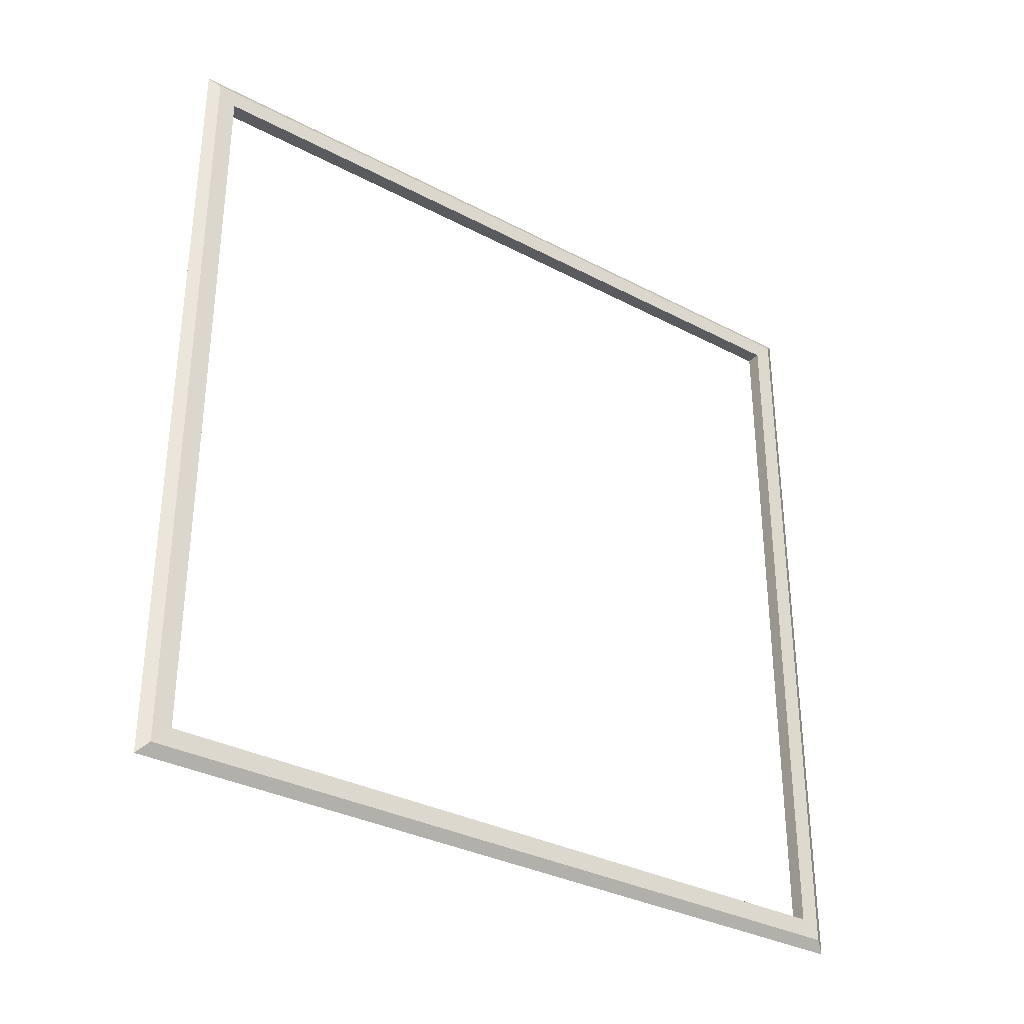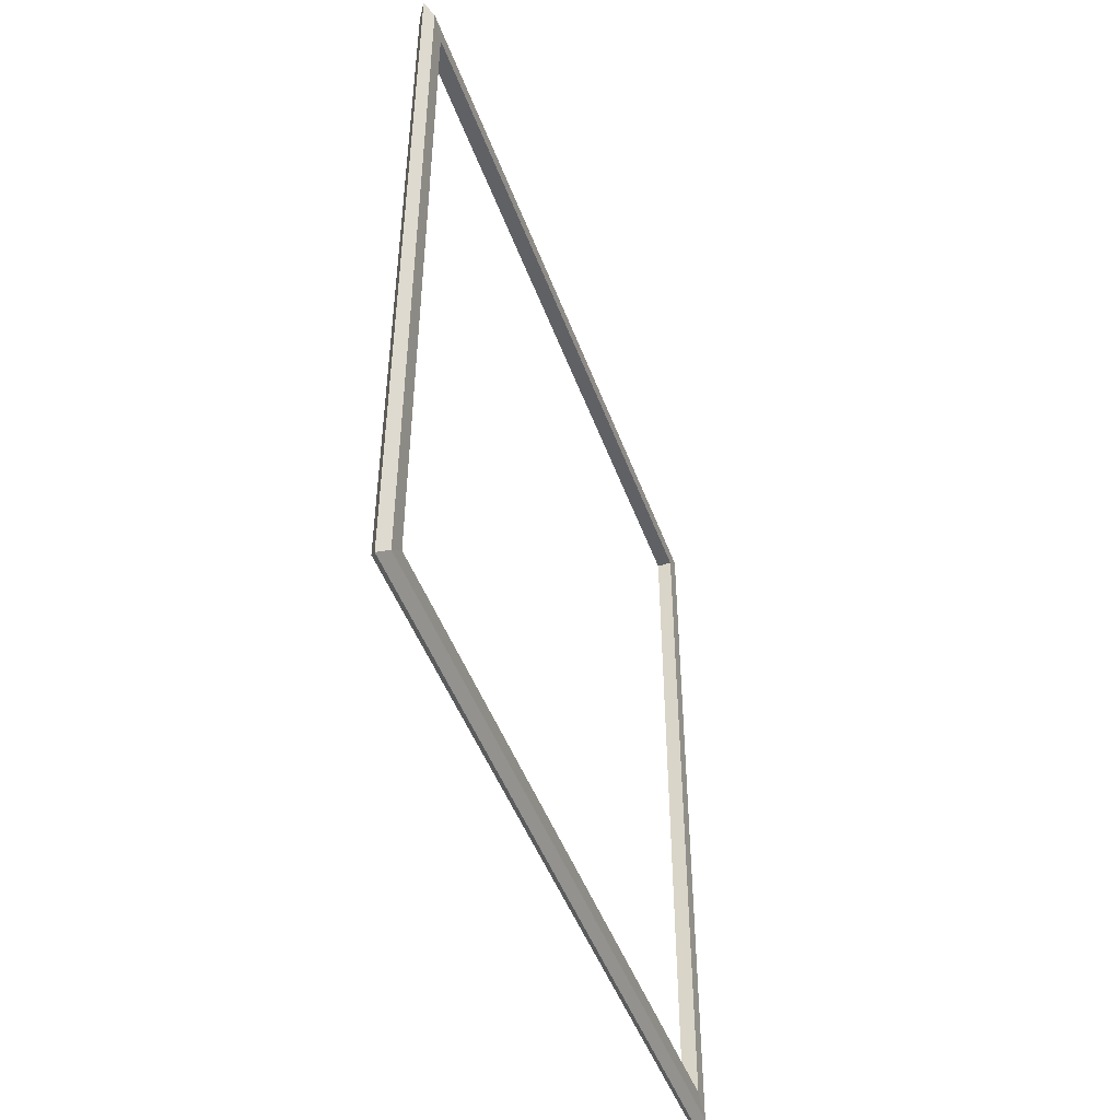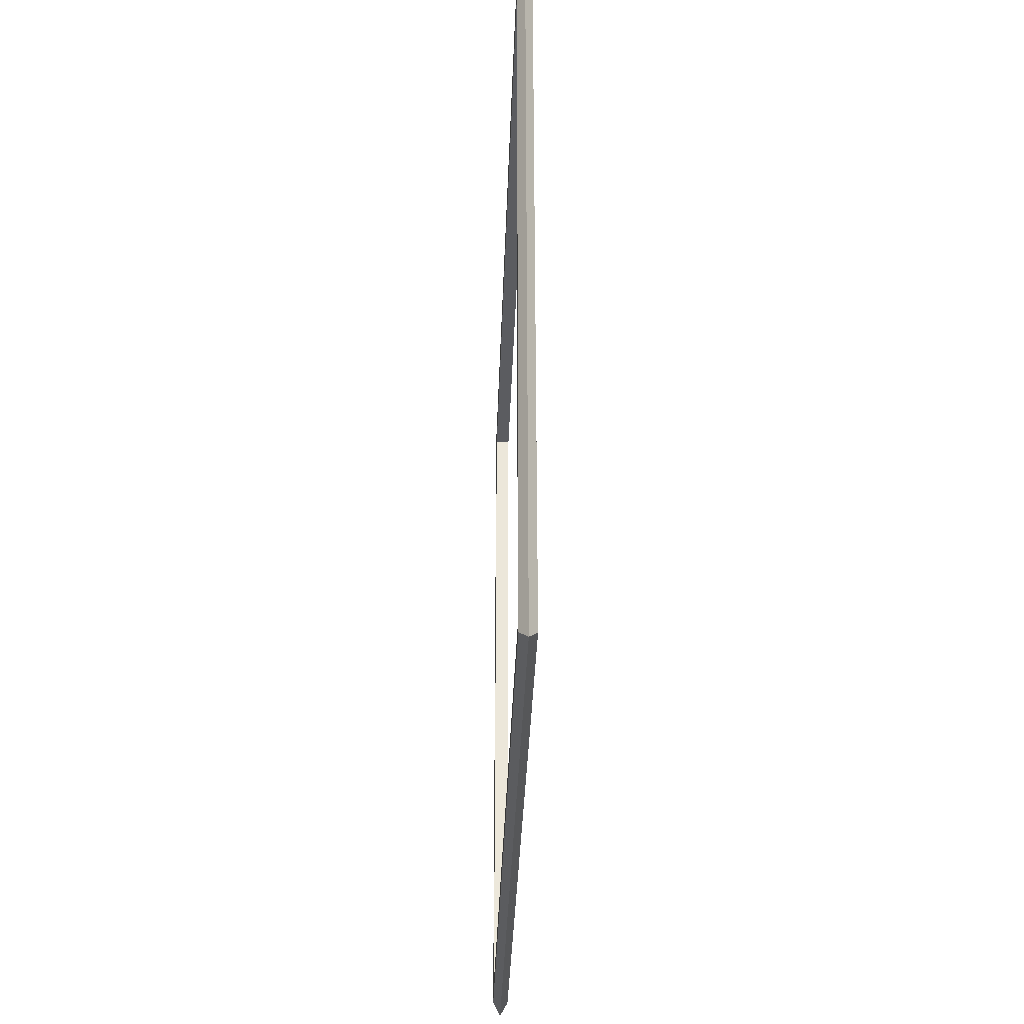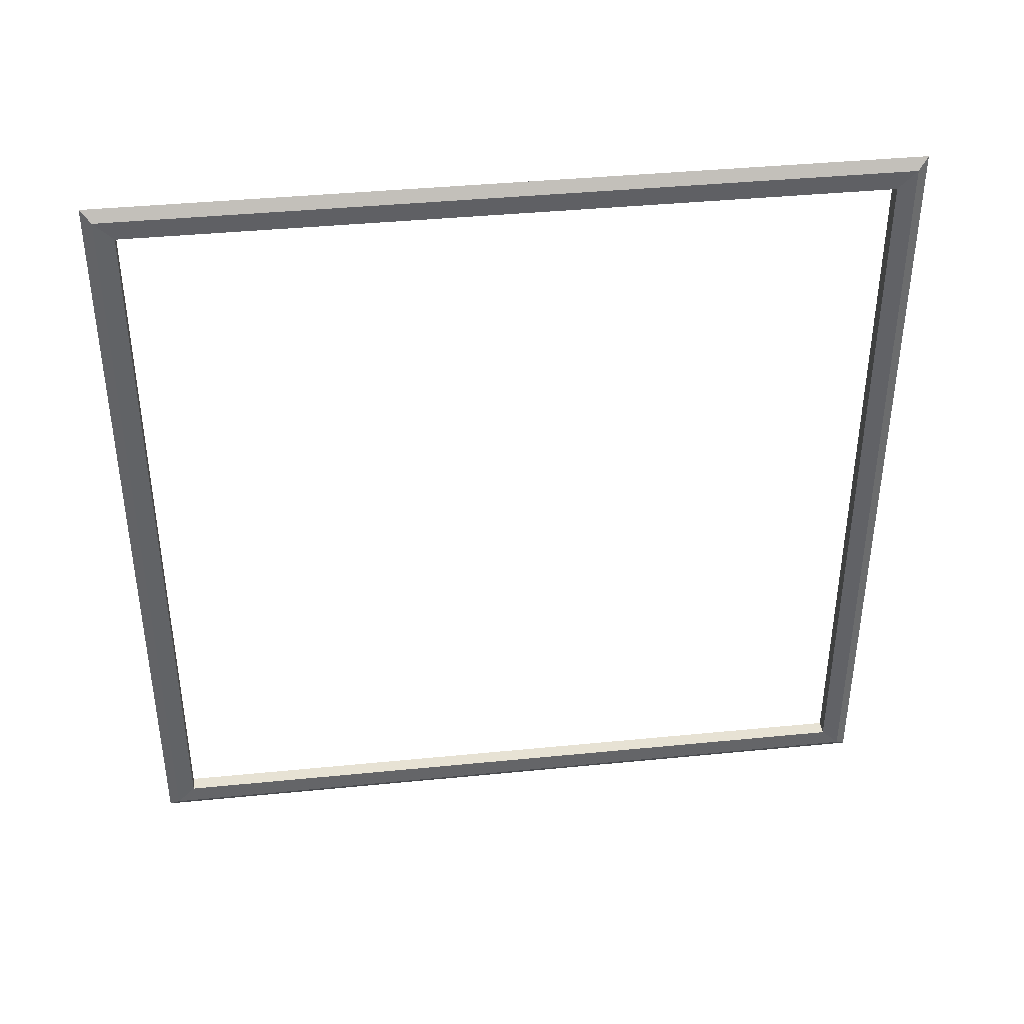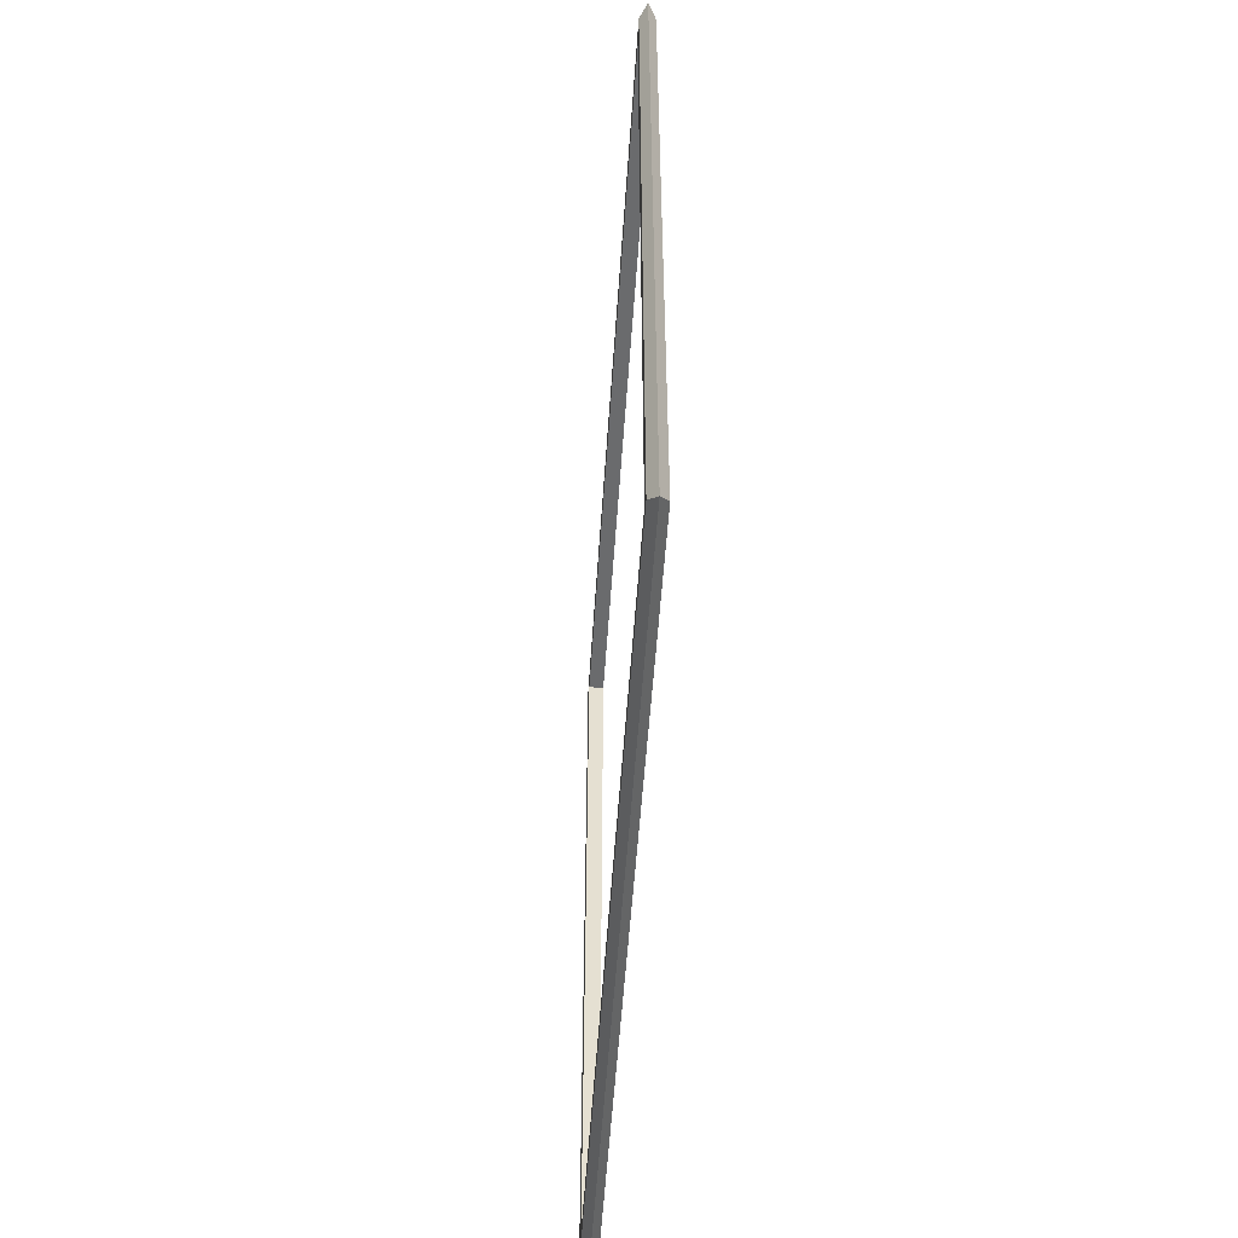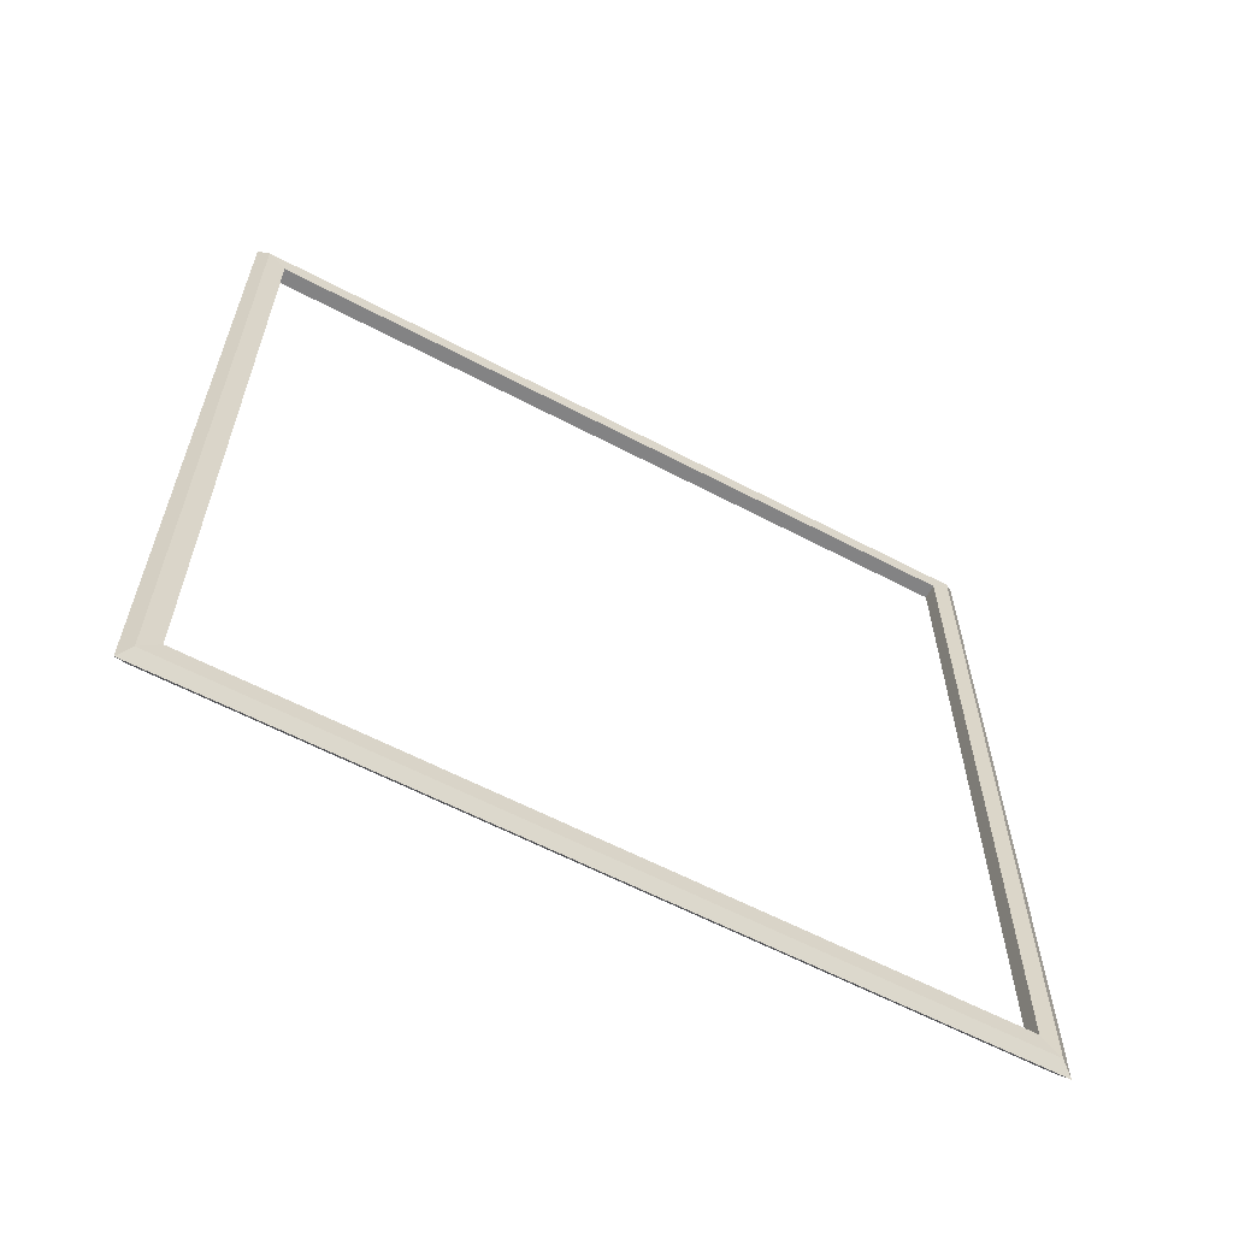
<metadata>
{"format":"obj","ext":"obj","renderer":"f3d","projection":"perspective","resolution":1024,"background":"white","views":[{"elev":-33.2,"azim":-125.9,"up":"+Y"},{"elev":-47.3,"azim":-160.4,"up":"+Y"},{"elev":-35.0,"azim":178.1,"up":"+Y"},{"elev":39.7,"azim":83.0,"up":"+Y"},{"elev":-53.2,"azim":-3.8,"up":"+Z"},{"elev":-61.1,"azim":-118.2,"up":"+Y"}]}
</metadata>
<code>
g Ring
v -0.09832 4.78 4.78
v 0.09832 4.78 4.78
v 0.09832 4.78 -4.78
v -0.09832 4.78 -4.78
v -0.09832 -4.78 4.78
v 0.09832 -4.78 4.78
v 0.09832 4.78 4.78
v -0.09832 4.78 4.78
v -0 5.159 5.159
v -0 5.159 -5.159
v 0.1017 5.02 -5.02
v 0.1017 5.02 5.02
v -0 -5.159 -5.159
v 0.1017 -5.02 -5.02
v 0.1017 5.02 -5.02
v -0 5.159 -5.159
v -0 -5.159 5.159
v -0 5.159 5.159
v 0.1017 5.02 5.02
v 0.1017 -5.02 5.02
v -0 -5.159 5.159
v 0.1017 -5.02 5.02
v 0.1017 -5.02 -5.02
v -0 -5.159 -5.159
v -0.09832 -4.78 4.78
v -0.09832 -4.78 -4.78
v 0.09832 -4.78 -4.78
v 0.09832 -4.78 4.78
v -0.09832 -4.78 -4.78
v -0.09832 4.78 -4.78
v 0.09832 4.78 -4.78
v 0.09832 -4.78 -4.78
v 0.1017 -5.02 -5.02
v 0.09832 -4.78 -4.78
v 0.09832 4.78 -4.78
v 0.1017 5.02 -5.02
v 0.1017 5.02 5.02
v 0.1017 5.02 -5.02
v 0.09832 4.78 -4.78
v 0.09832 4.78 4.78
v 0.1017 -5.02 5.02
v 0.1017 5.02 5.02
v 0.09832 4.78 4.78
v 0.09832 -4.78 4.78
v 0.1017 -5.02 5.02
v 0.09832 -4.78 4.78
v 0.09832 -4.78 -4.78
v 0.1017 -5.02 -5.02
v -0.1017 -5.02 -5.02
v -0.1017 5.02 -5.02
v -0.09832 4.78 -4.78
v -0.09832 -4.78 -4.78
v -0.1017 -5.02 5.02
v -0.1017 -5.02 -5.02
v -0.09832 -4.78 -4.78
v -0.09832 -4.78 4.78
v -0.1017 -5.02 5.02
v -0.09832 -4.78 4.78
v -0.09832 4.78 4.78
v -0.1017 5.02 5.02
v -0.1017 5.02 5.02
v -0.09832 4.78 4.78
v -0.09832 4.78 -4.78
v -0.1017 5.02 -5.02
v -0.1017 -5.02 5.02
v -0 -5.159 5.159
v -0 -5.159 -5.159
v -0.1017 -5.02 -5.02
v -0.1017 -5.02 5.02
v -0.1017 5.02 5.02
v -0 5.159 5.159
v -0 -5.159 5.159
v -0.1017 -5.02 -5.02
v -0 -5.159 -5.159
v -0 5.159 -5.159
v -0.1017 5.02 -5.02
v -0.1017 5.02 5.02
v -0.1017 5.02 -5.02
v -0 5.159 -5.159
v -0 5.159 5.159
g Ring_0
f -78 -79 -80
f -77 -78 -80
f -74 -75 -76
f -73 -74 -76
f -70 -71 -72
f -69 -70 -72
f -66 -67 -68
f -65 -66 -68
f -62 -63 -64
f -61 -62 -64
f -58 -59 -60
f -57 -58 -60
f -54 -55 -56
f -53 -54 -56
f -50 -51 -52
f -49 -50 -52
f -46 -47 -48
f -45 -46 -48
f -42 -43 -44
f -41 -42 -44
f -38 -39 -40
f -37 -38 -40
f -34 -35 -36
f -33 -34 -36
f -30 -31 -32
f -29 -30 -32
f -26 -27 -28
f -25 -26 -28
f -22 -23 -24
f -21 -22 -24
f -18 -19 -20
f -17 -18 -20
f -14 -15 -16
f -13 -14 -16
f -10 -11 -12
f -9 -10 -12
f -6 -7 -8
f -5 -6 -8
f -2 -3 -4
f -1 -2 -4

</code>
